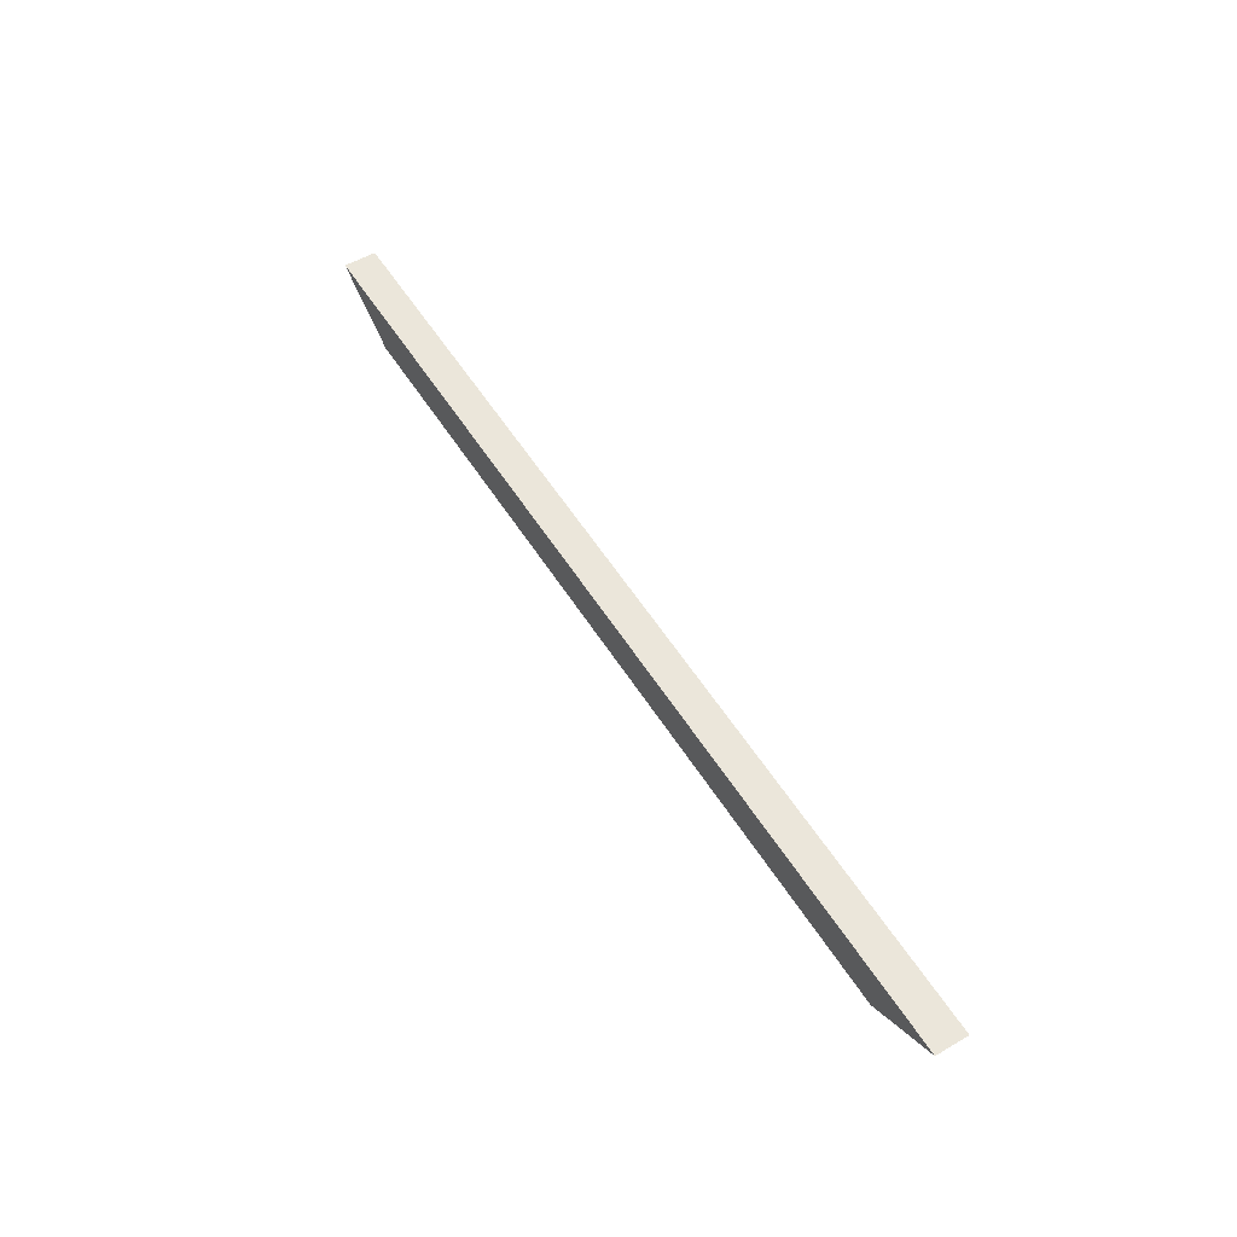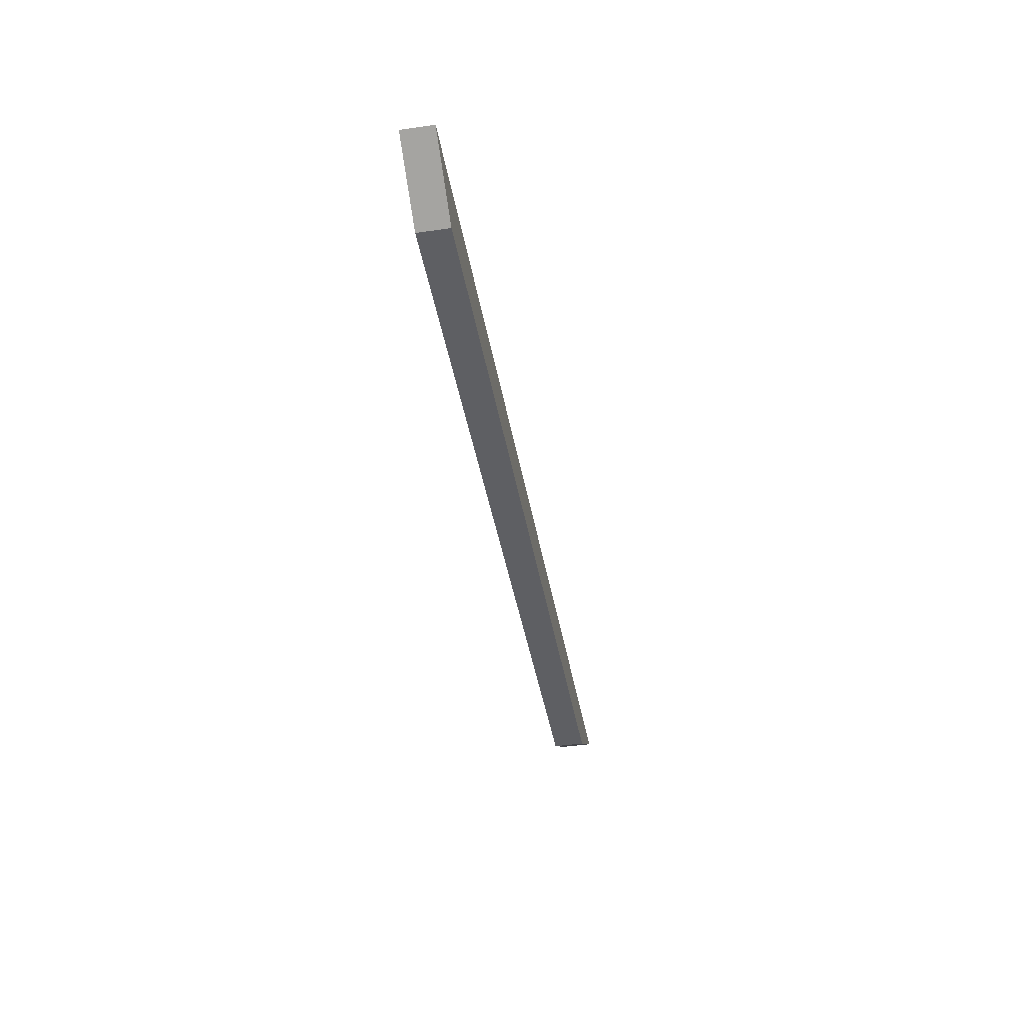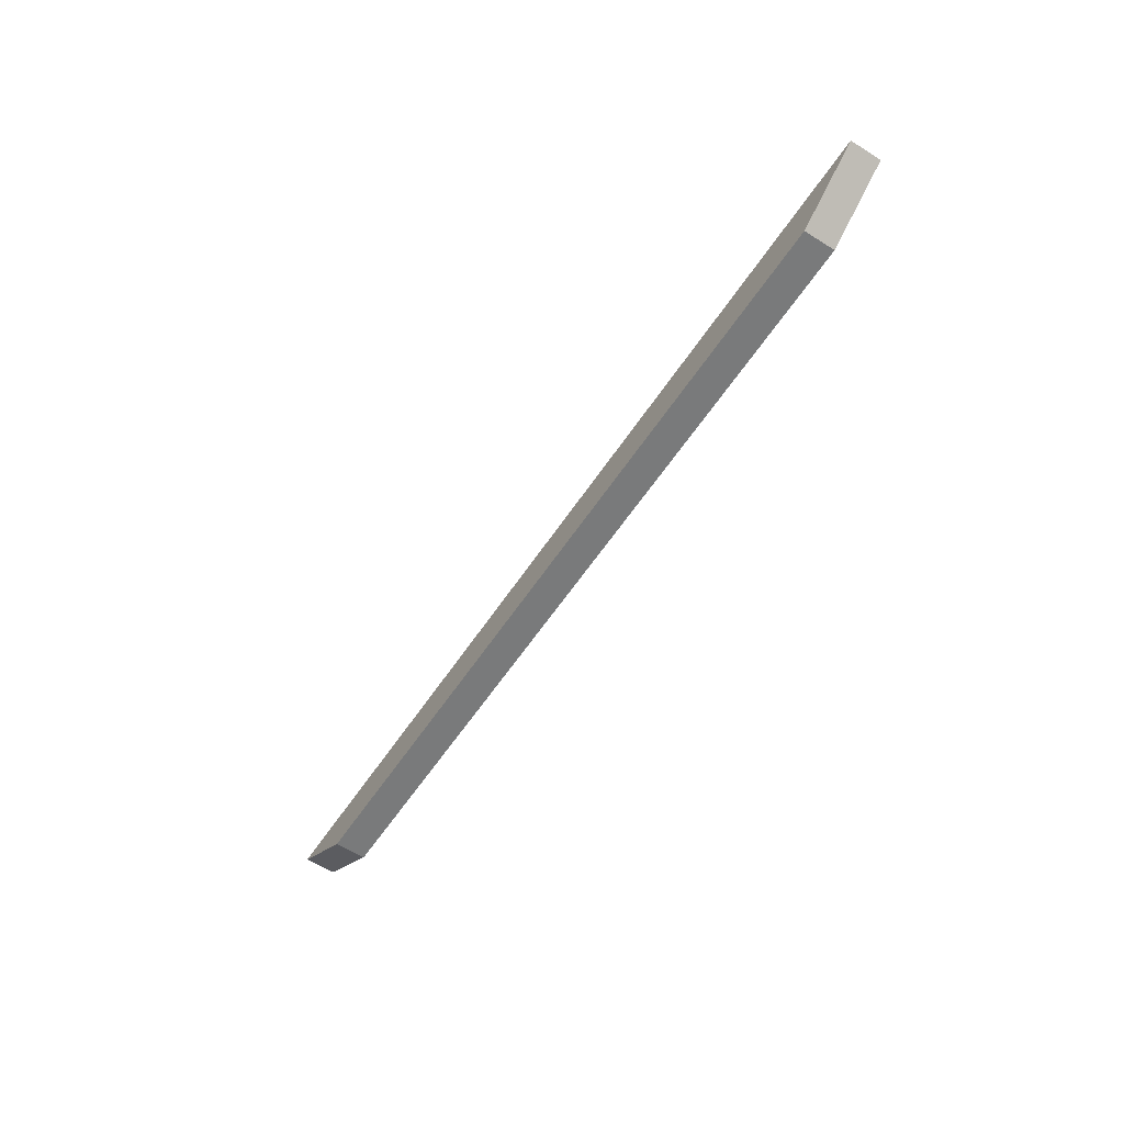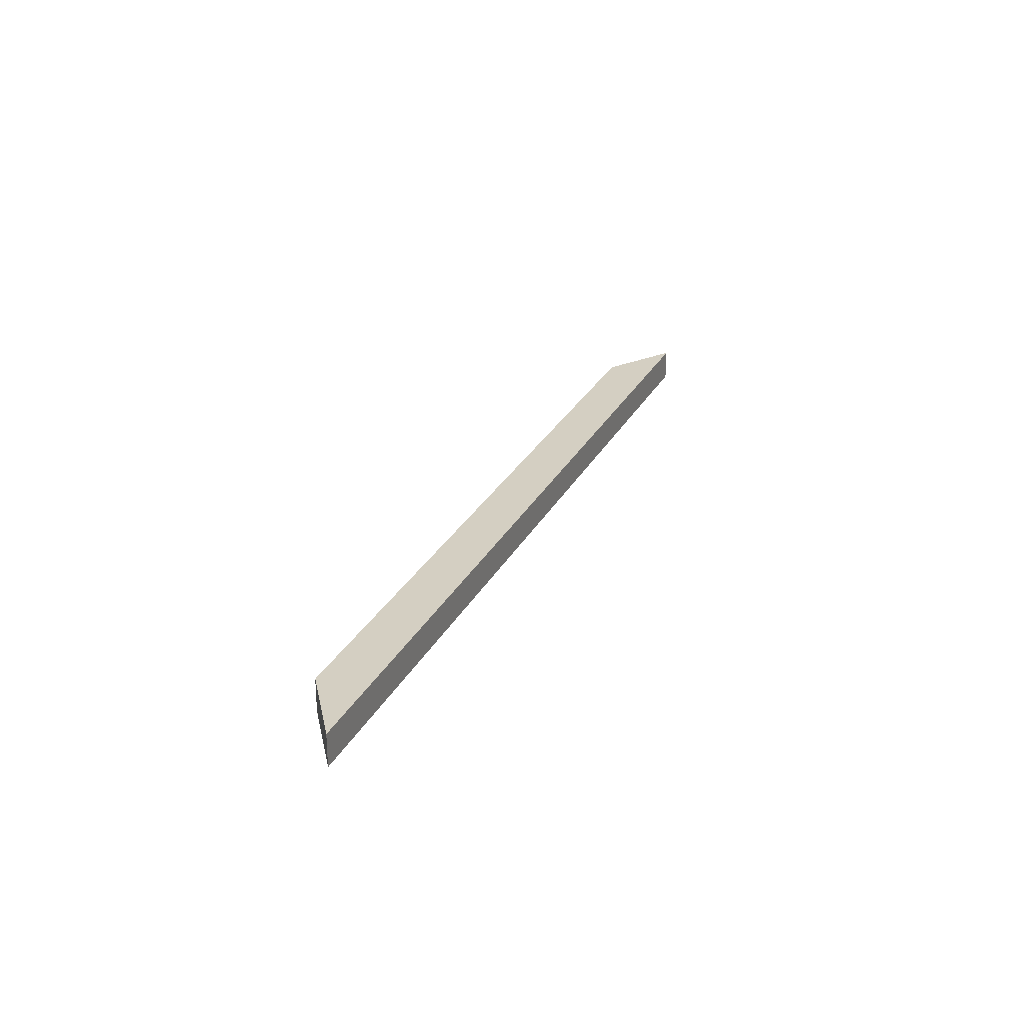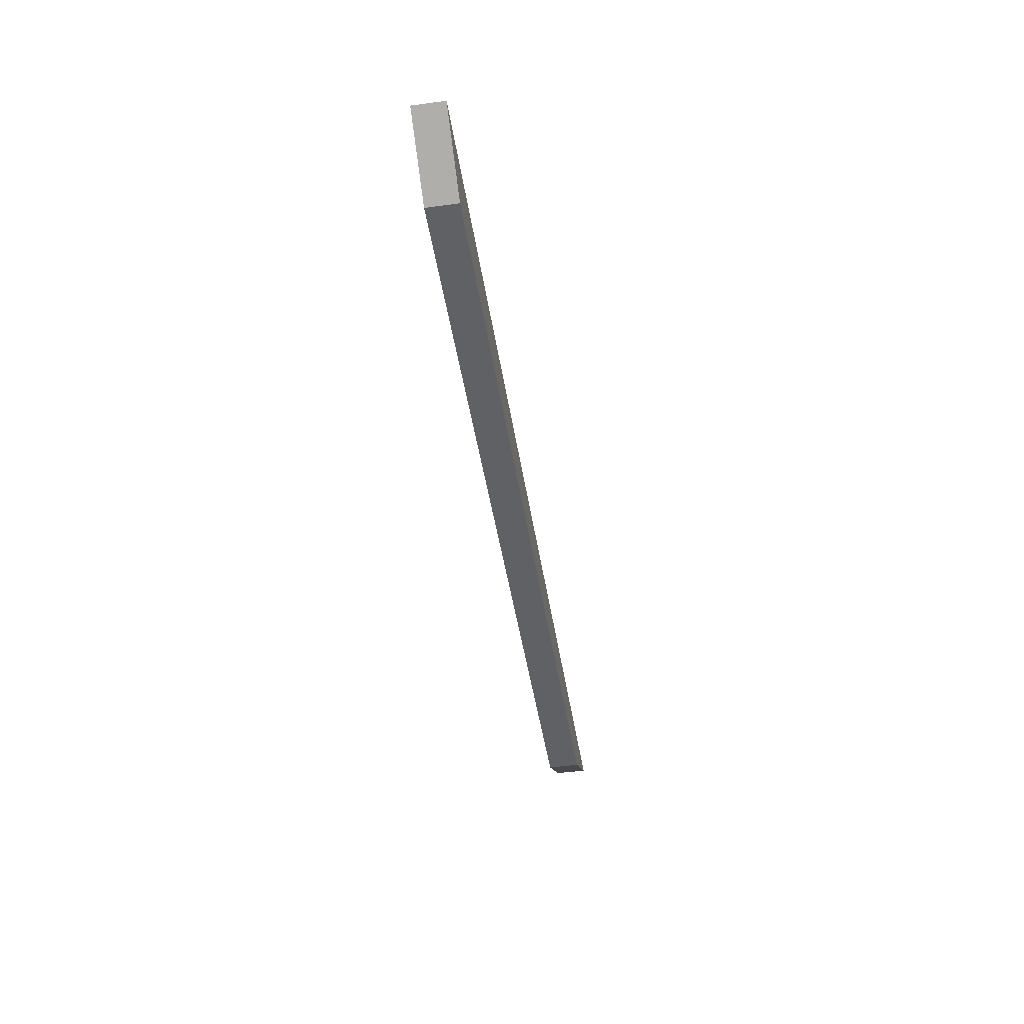
<metadata>
{"format":"obj","ext":"obj","renderer":"f3d","projection":"perspective","resolution":1024,"background":"white","views":[{"elev":55.2,"azim":-121.6,"up":"+Z"},{"elev":-41.5,"azim":99.8,"up":"+Z"},{"elev":-58.0,"azim":-123.0,"up":"+Z"},{"elev":25.6,"azim":-68.6,"up":"+Y"},{"elev":-46.1,"azim":-81.2,"up":"+Z"}]}
</metadata>
<code>
o Vert
v 12.5 -0.4958 -1.5
v -14.81 0.5012 0.001674
v 14.81 0.5012 0.001674
v 12.5 0.5042 -1.498
v -12.5 0.5042 -1.498
v 14.81 -0.4988 -0.000357
v -12.5 -0.4958 -1.5
v -14.81 -0.4988 -0.000357
f 4 3 2
f 7 4 1
f 1 6 8
f 5 4 2
f 7 1 8
f 3 1 4
f 8 3 6
f 2 7 8
f 1 4 5
f 1 5 7
f 7 5 4
f 3 6 1
f 8 2 3
f 2 5 7

</code>
